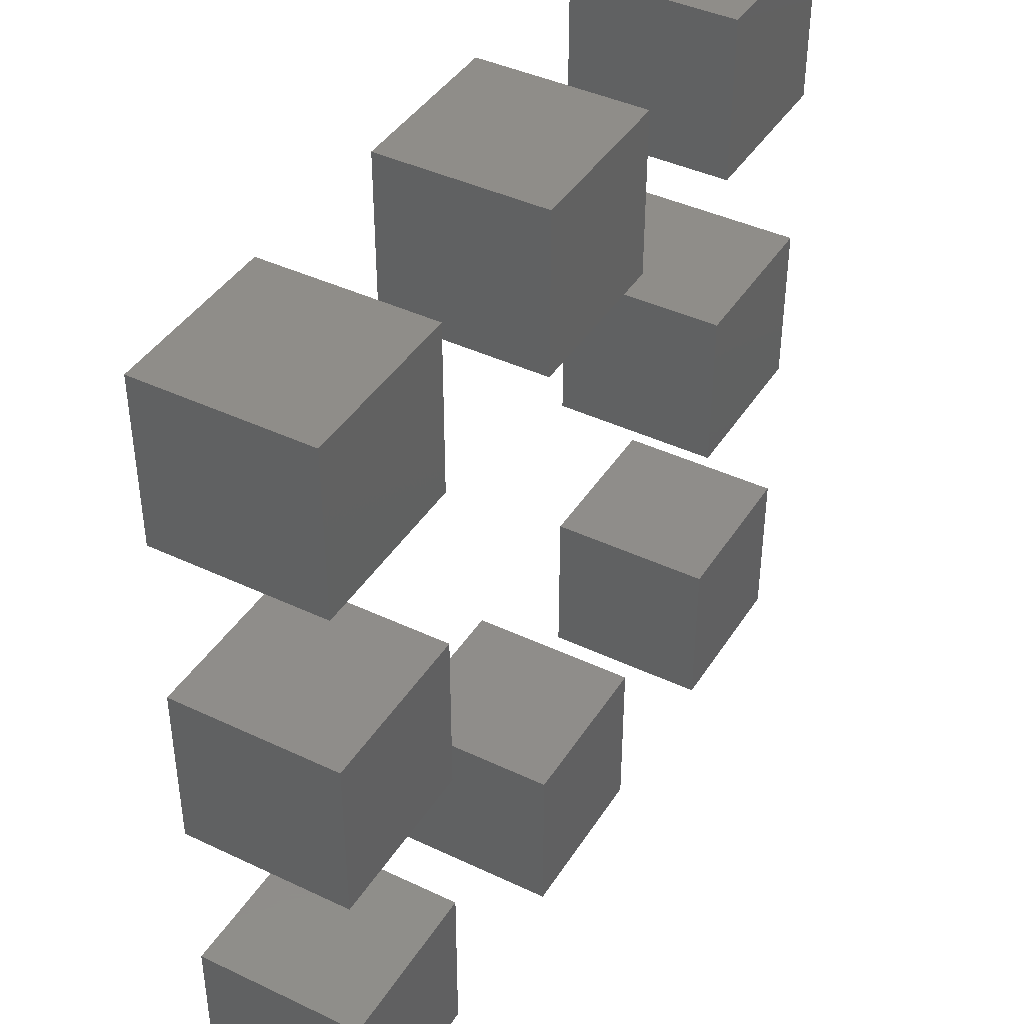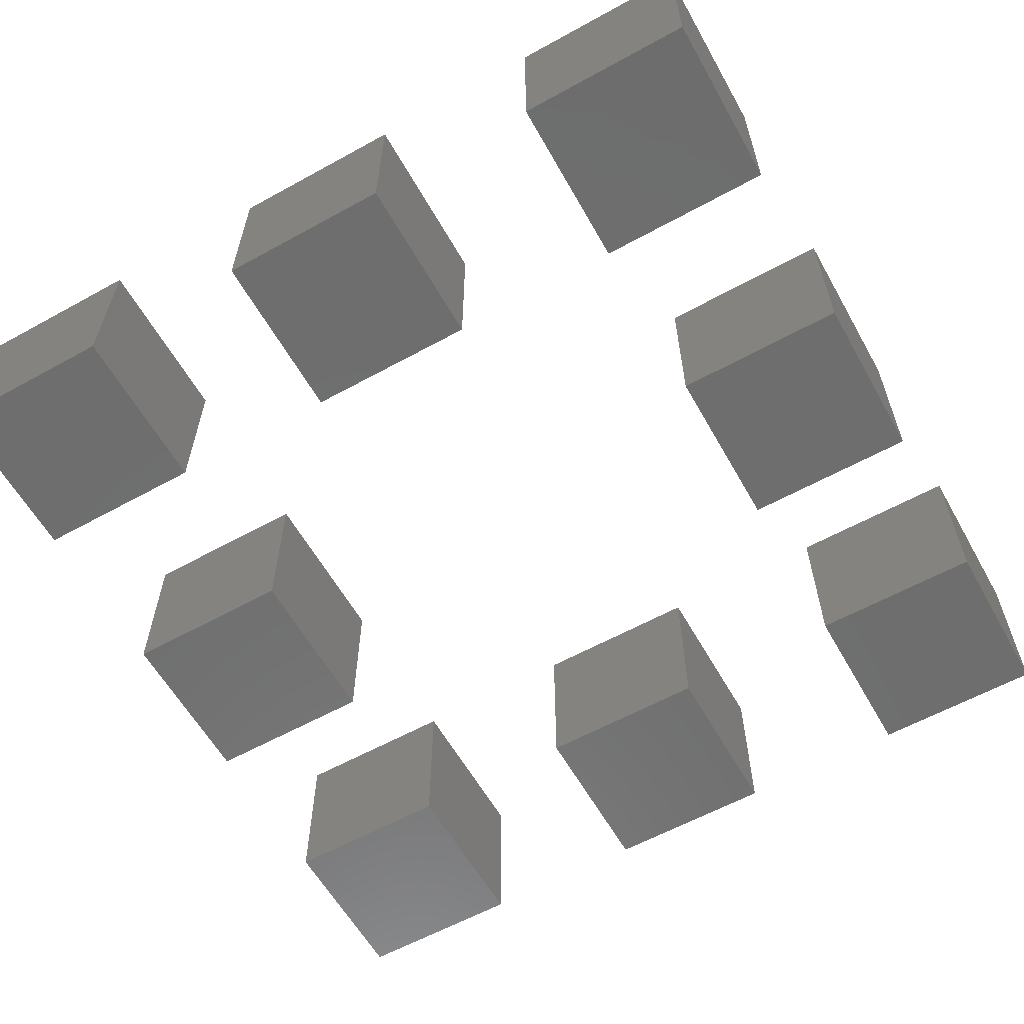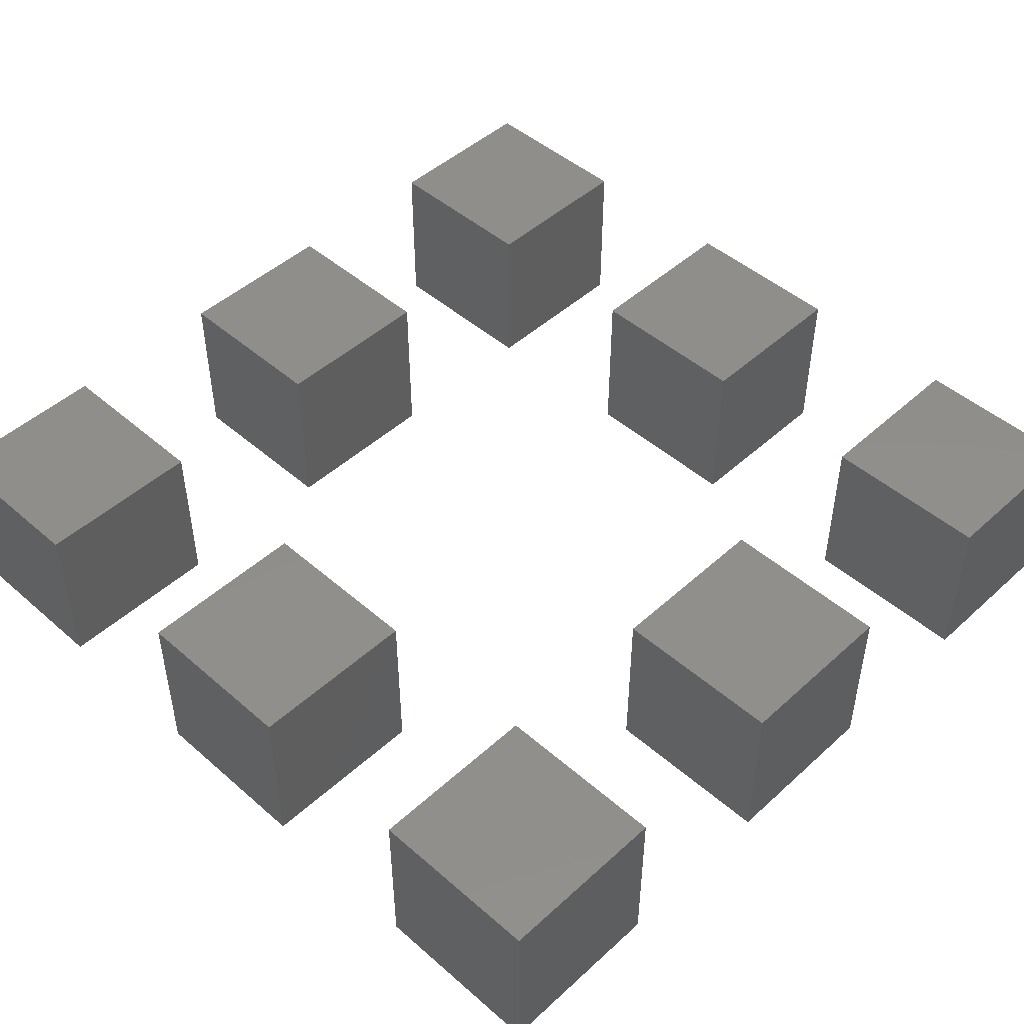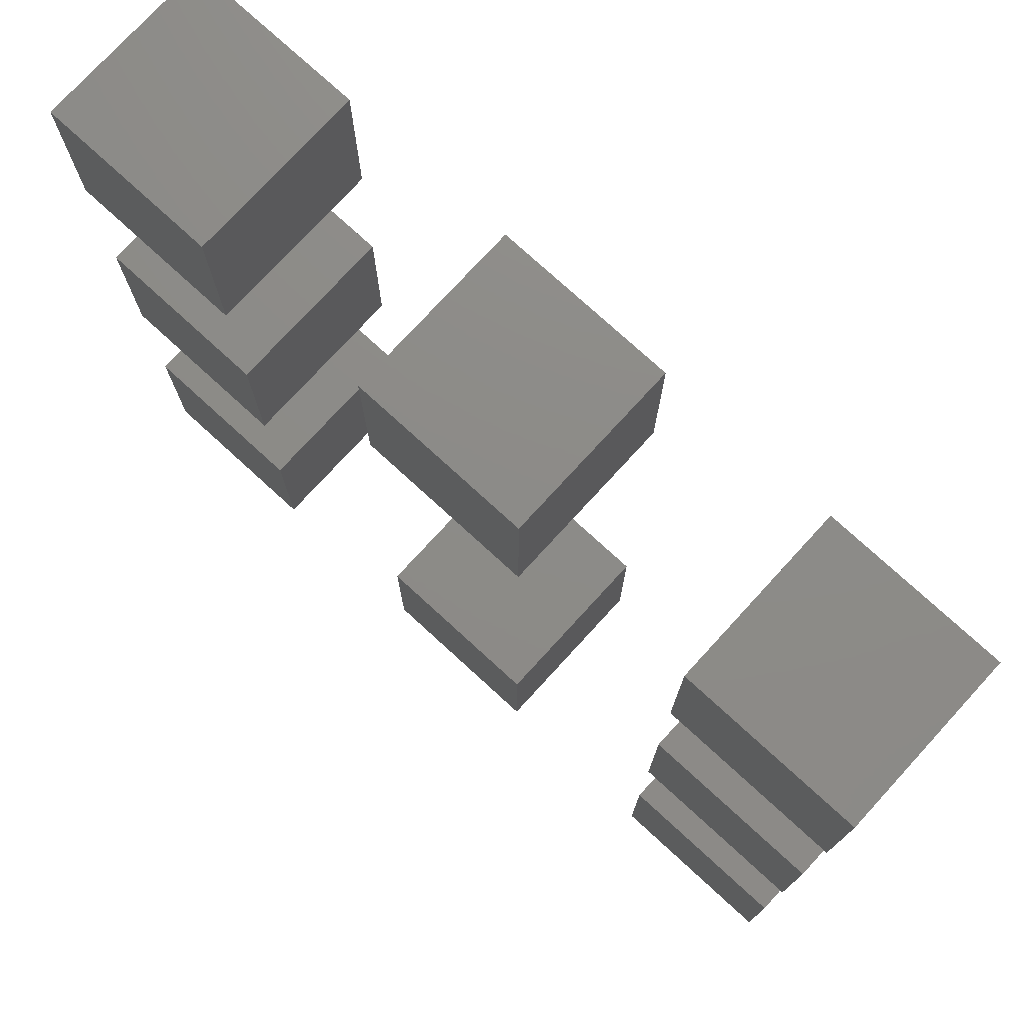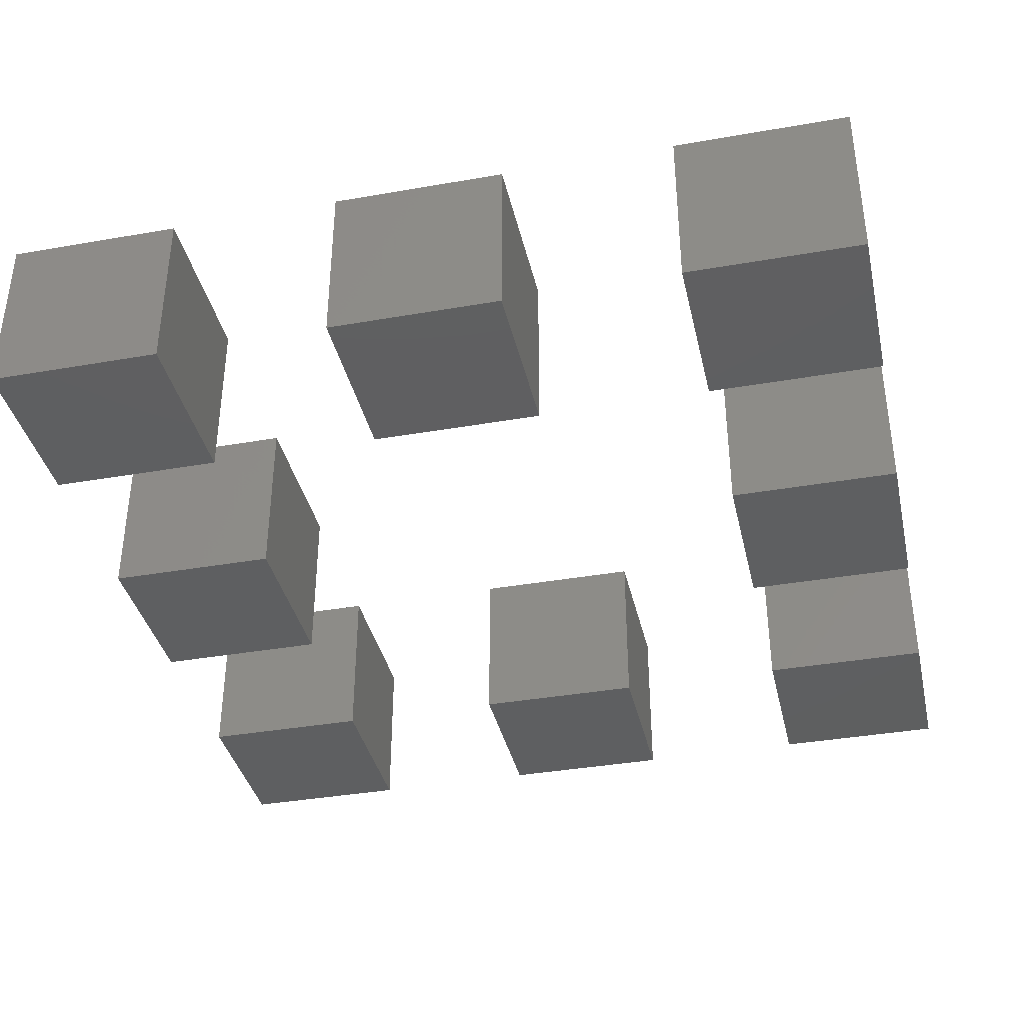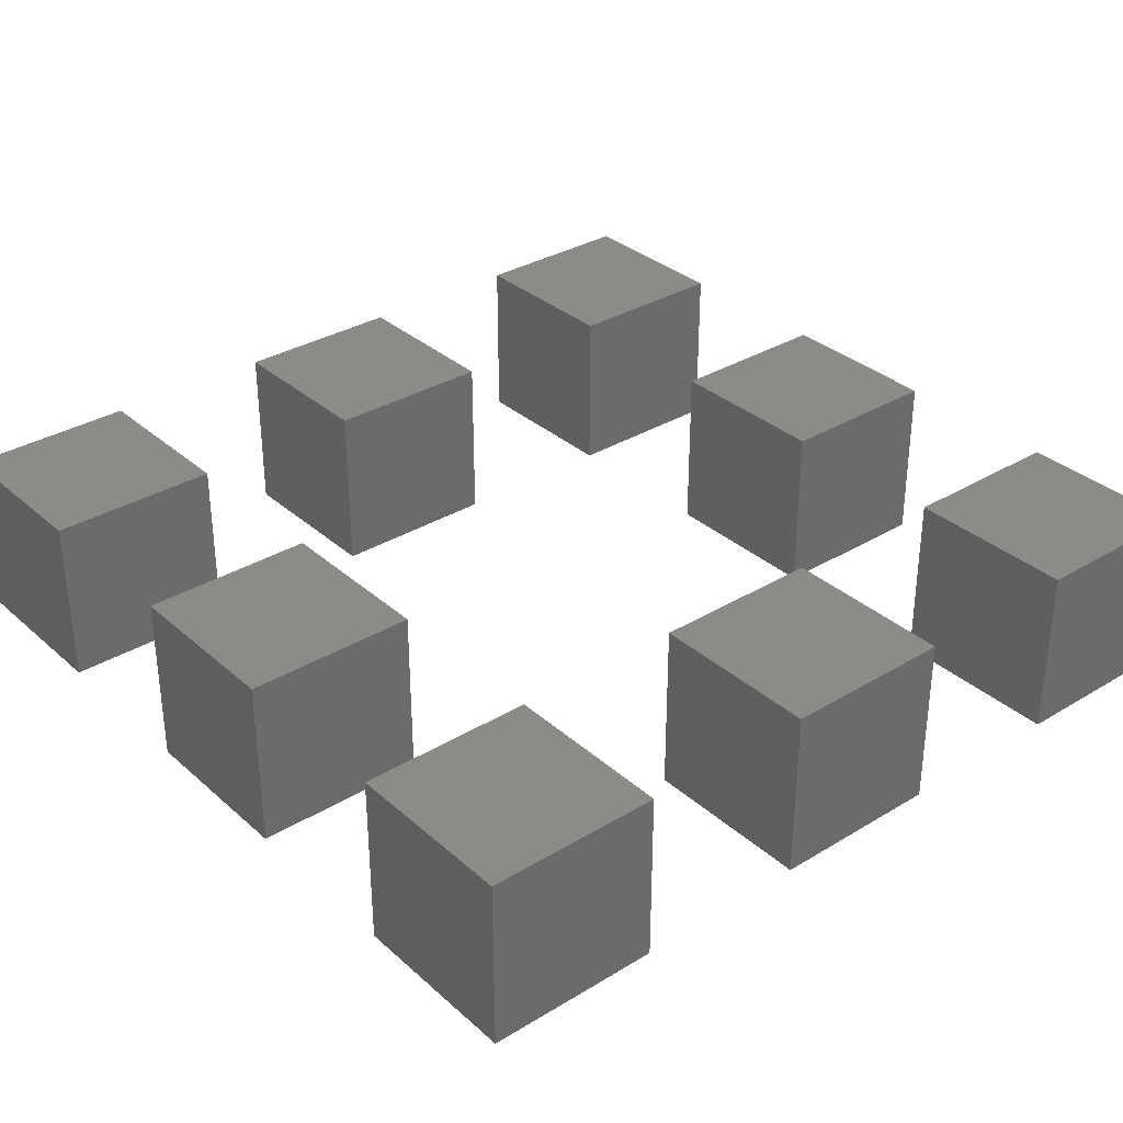
<metadata>
{"format":"stl","ext":"stl","renderer":"f3d","projection":"perspective","resolution":1024,"background":"white","views":[{"elev":41.6,"azim":-60.2,"up":"+Y"},{"elev":-60.2,"azim":-60.6,"up":"+Z"},{"elev":47.4,"azim":-135.6,"up":"+Z"},{"elev":75.9,"azim":42.5,"up":"+Y"},{"elev":-37.6,"azim":-167.4,"up":"+Z"},{"elev":33.0,"azim":-39.8,"up":"+Z"}]}
</metadata>
<code>
# stl→obj: 64 verts, 96 faces
v 2.8 3 0
v 2.8 3 0.1
v 2.8 3.1 0.1
v 2.8 3.1 0
v 2.9 3.1 0.1
v 2.9 3.1 0
v 2.9 3 0.1
v 2.9 3 0
v 3.2 3 0
v 3.2 3 0.1
v 3.2 3.1 0.1
v 3.2 3.1 0
v 3.3 3.1 0.1
v 3.3 3.1 0
v 3.3 3 0.1
v 3.3 3 0
v 3.2 3.2 0
v 3.2 3.2 0.1
v 3.2 3.3 0.1
v 3.2 3.3 0
v 3.3 3.3 0.1
v 3.3 3.3 0
v 3.3 3.2 0.1
v 3.3 3.2 0
v 3.2 2.8 0
v 3.2 2.8 0.1
v 3.2 2.9 0.1
v 3.2 2.9 0
v 3.3 2.9 0.1
v 3.3 2.9 0
v 3.3 2.8 0.1
v 3.3 2.8 0
v 3 3.2 0
v 3 3.2 0.1
v 3 3.3 0.1
v 3 3.3 0
v 3.1 3.3 0.1
v 3.1 3.3 0
v 3.1 3.2 0.1
v 3.1 3.2 0
v 3 2.8 0
v 3 2.8 0.1
v 3 2.9 0.1
v 3 2.9 0
v 3.1 2.9 0.1
v 3.1 2.9 0
v 3.1 2.8 0.1
v 3.1 2.8 0
v 2.8 2.8 0
v 2.8 2.8 0.1
v 2.8 2.9 0.1
v 2.8 2.9 0
v 2.9 2.9 0.1
v 2.9 2.9 0
v 2.9 2.8 0.1
v 2.9 2.8 0
v 2.8 3.2 0
v 2.8 3.2 0.1
v 2.8 3.3 0.1
v 2.8 3.3 0
v 2.9 3.3 0.1
v 2.9 3.3 0
v 2.9 3.2 0.1
v 2.9 3.2 0
f 1 2 3
f 1 3 4
f 4 3 5
f 4 5 6
f 6 5 7
f 6 7 8
f 8 7 2
f 8 2 1
f 4 6 8
f 4 8 1
f 5 3 2
f 5 2 7
f 9 10 11
f 9 11 12
f 12 11 13
f 12 13 14
f 14 13 15
f 14 15 16
f 16 15 10
f 16 10 9
f 12 14 16
f 12 16 9
f 13 11 10
f 13 10 15
f 17 18 19
f 17 19 20
f 20 19 21
f 20 21 22
f 22 21 23
f 22 23 24
f 24 23 18
f 24 18 17
f 20 22 24
f 20 24 17
f 21 19 18
f 21 18 23
f 25 26 27
f 25 27 28
f 28 27 29
f 28 29 30
f 30 29 31
f 30 31 32
f 32 31 26
f 32 26 25
f 28 30 32
f 28 32 25
f 29 27 26
f 29 26 31
f 33 34 35
f 33 35 36
f 36 35 37
f 36 37 38
f 38 37 39
f 38 39 40
f 40 39 34
f 40 34 33
f 36 38 40
f 36 40 33
f 37 35 34
f 37 34 39
f 41 42 43
f 41 43 44
f 44 43 45
f 44 45 46
f 46 45 47
f 46 47 48
f 48 47 42
f 48 42 41
f 44 46 48
f 44 48 41
f 45 43 42
f 45 42 47
f 49 50 51
f 49 51 52
f 52 51 53
f 52 53 54
f 54 53 55
f 54 55 56
f 56 55 50
f 56 50 49
f 52 54 56
f 52 56 49
f 53 51 50
f 53 50 55
f 57 58 59
f 57 59 60
f 60 59 61
f 60 61 62
f 62 61 63
f 62 63 64
f 64 63 58
f 64 58 57
f 60 62 64
f 60 64 57
f 61 59 58
f 61 58 63

</code>
